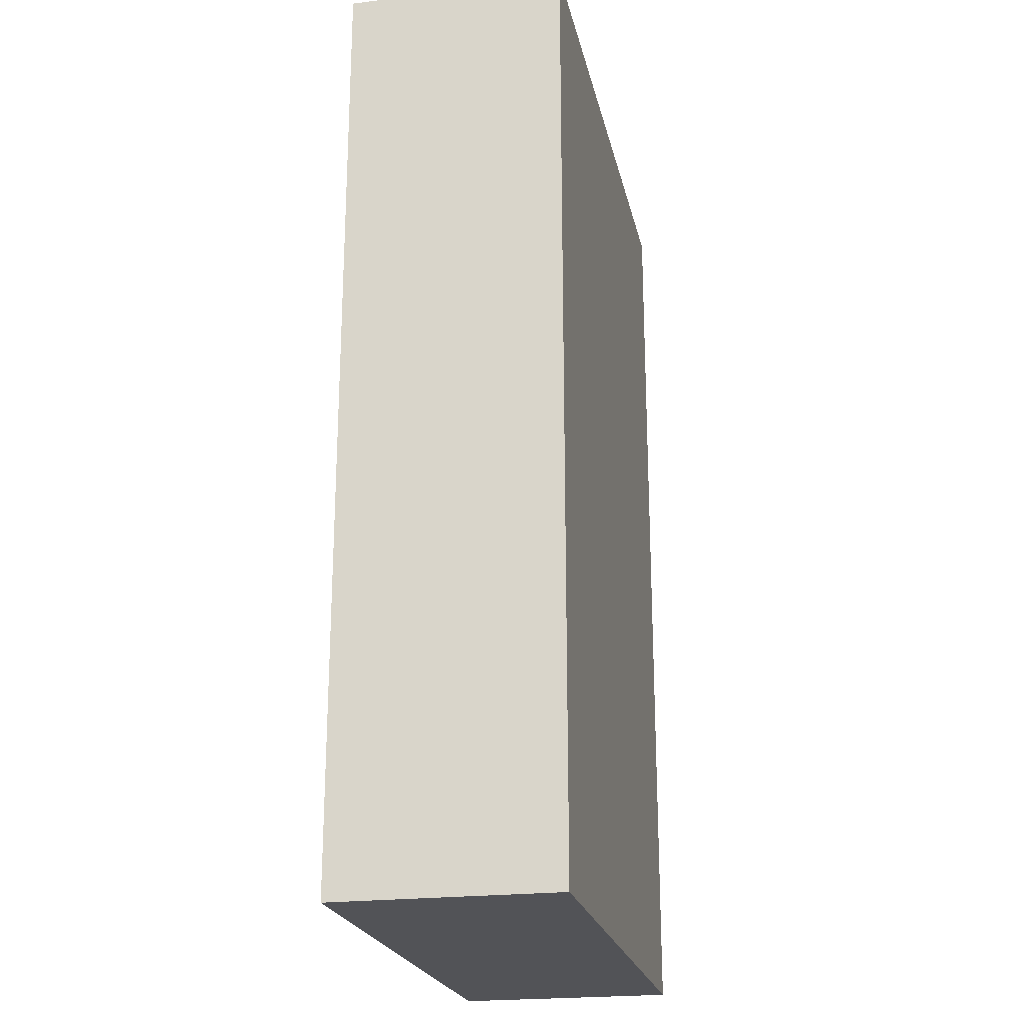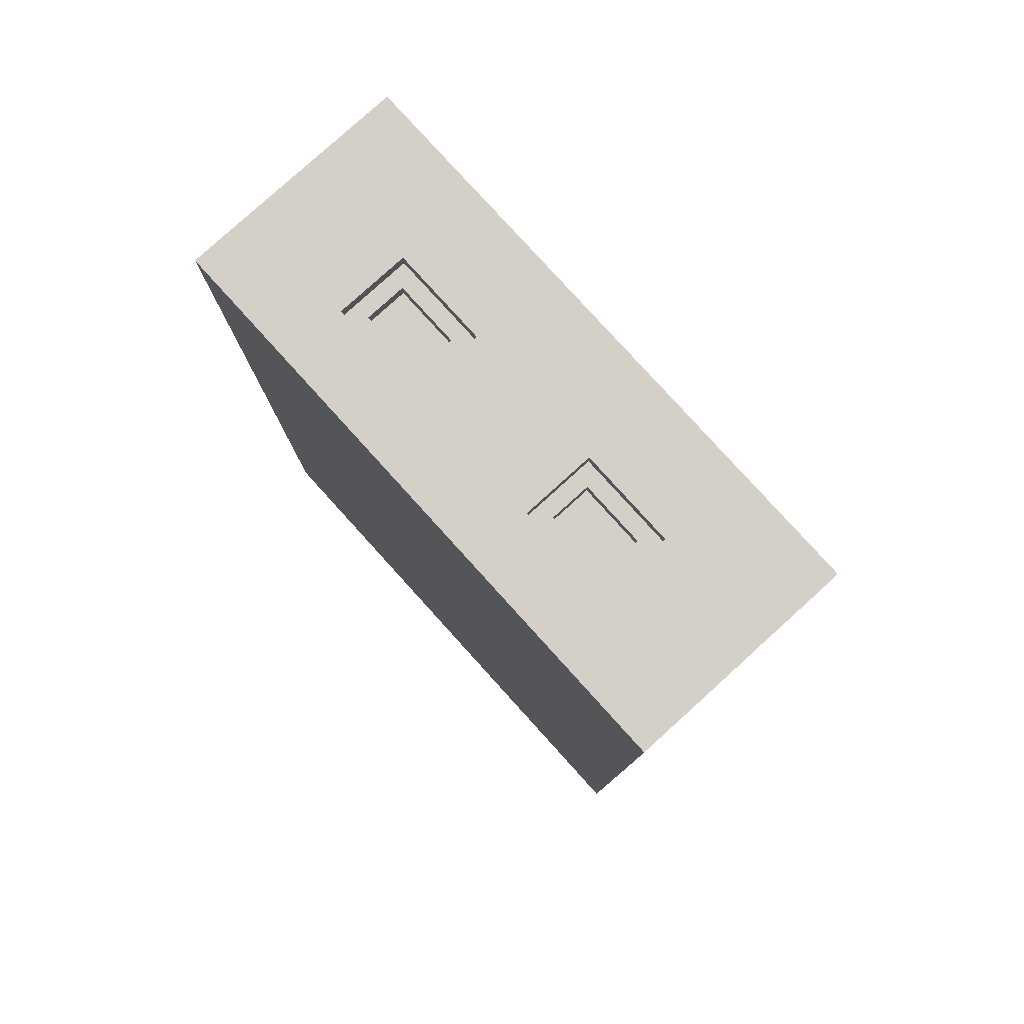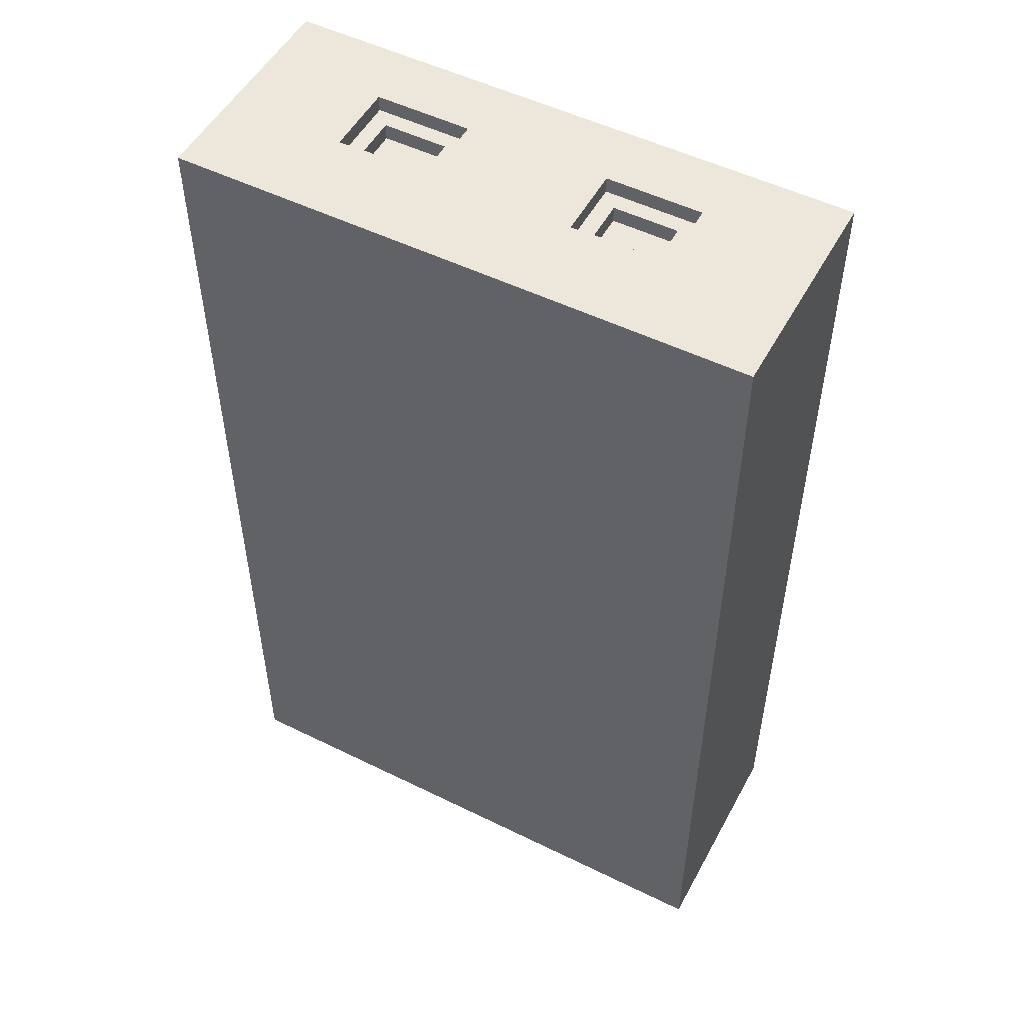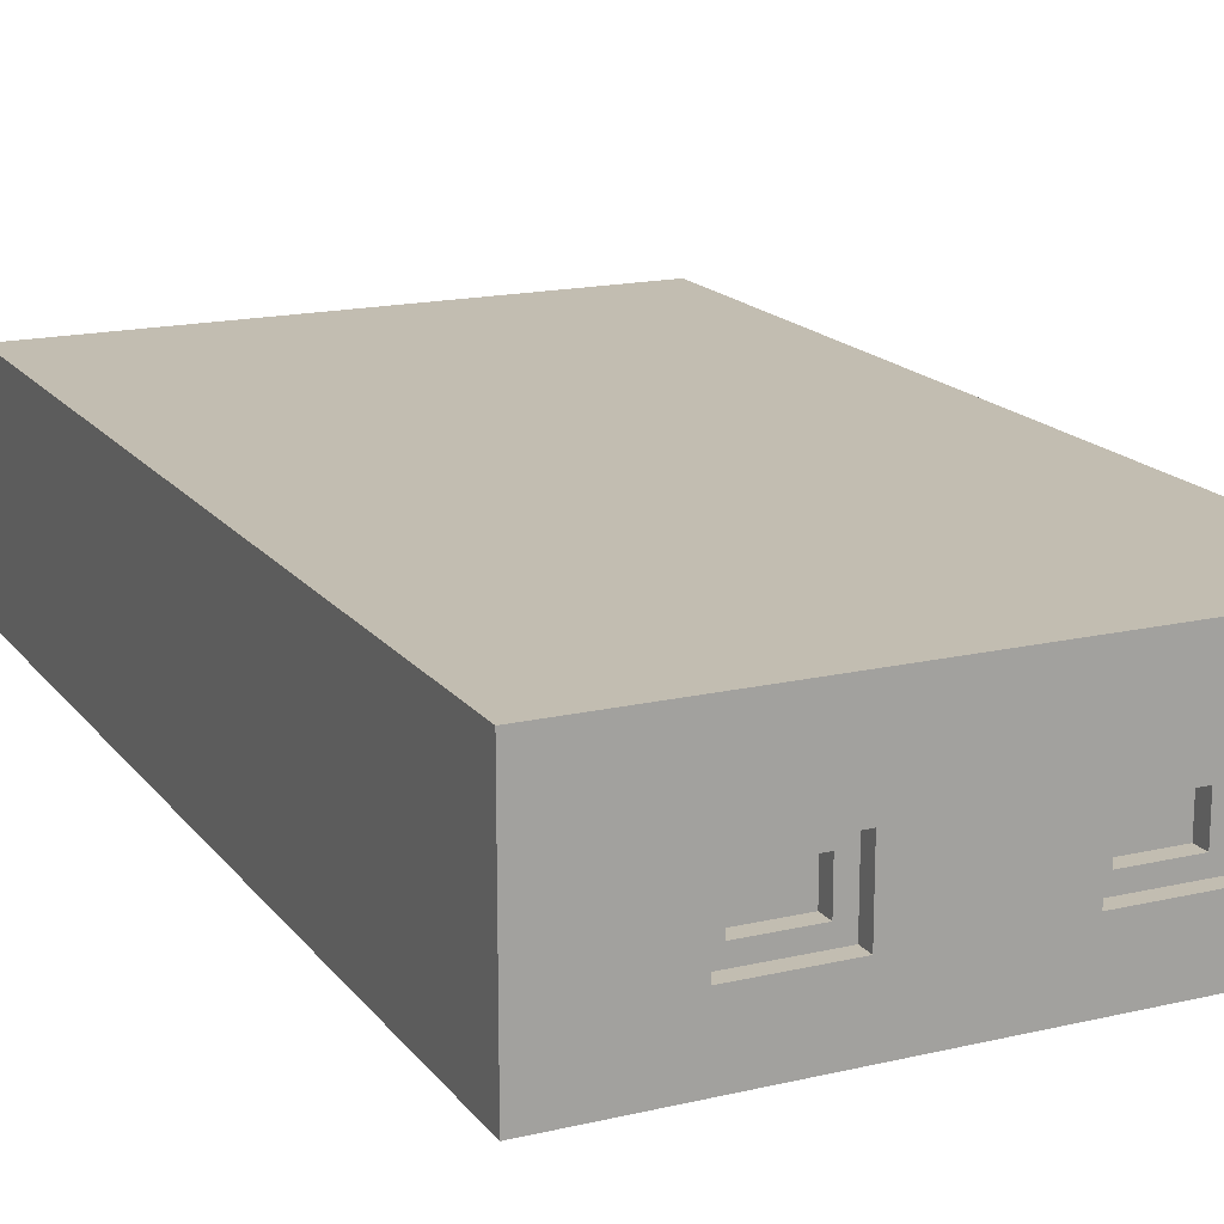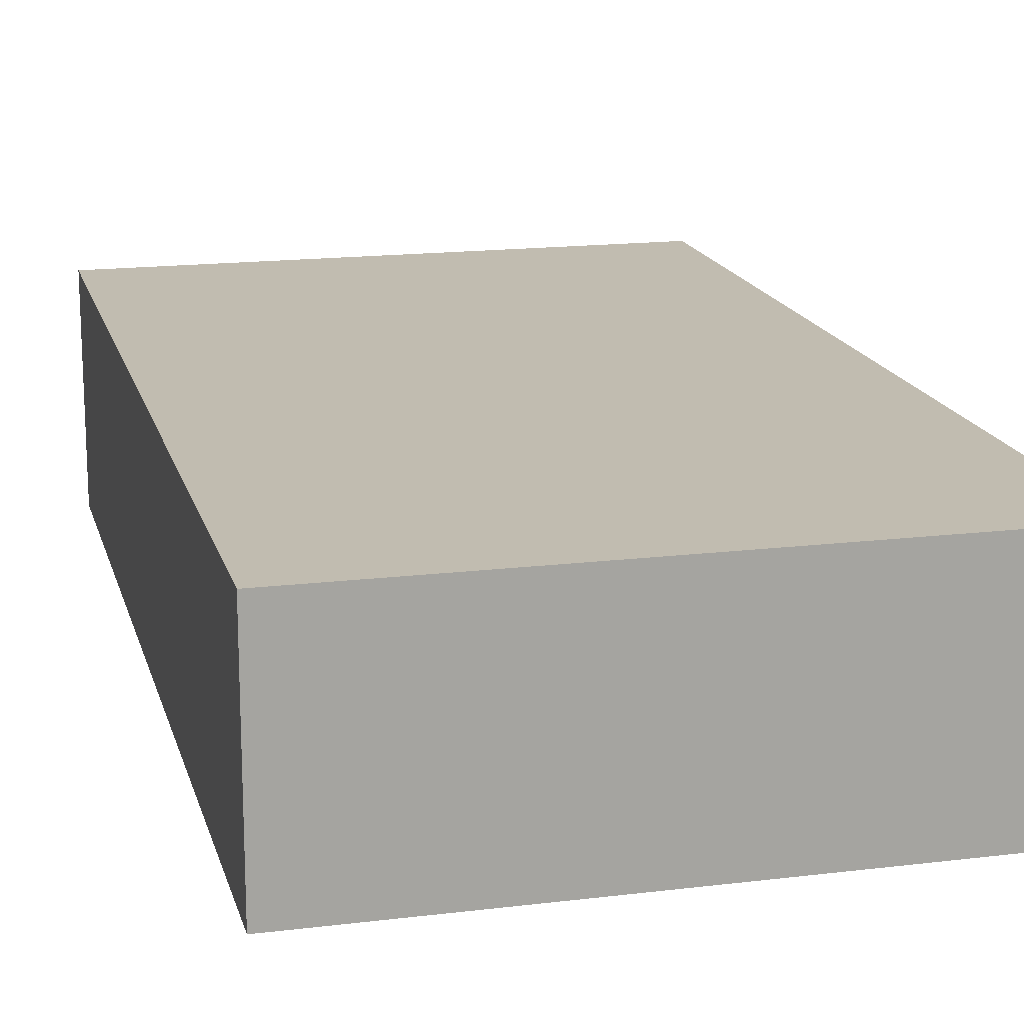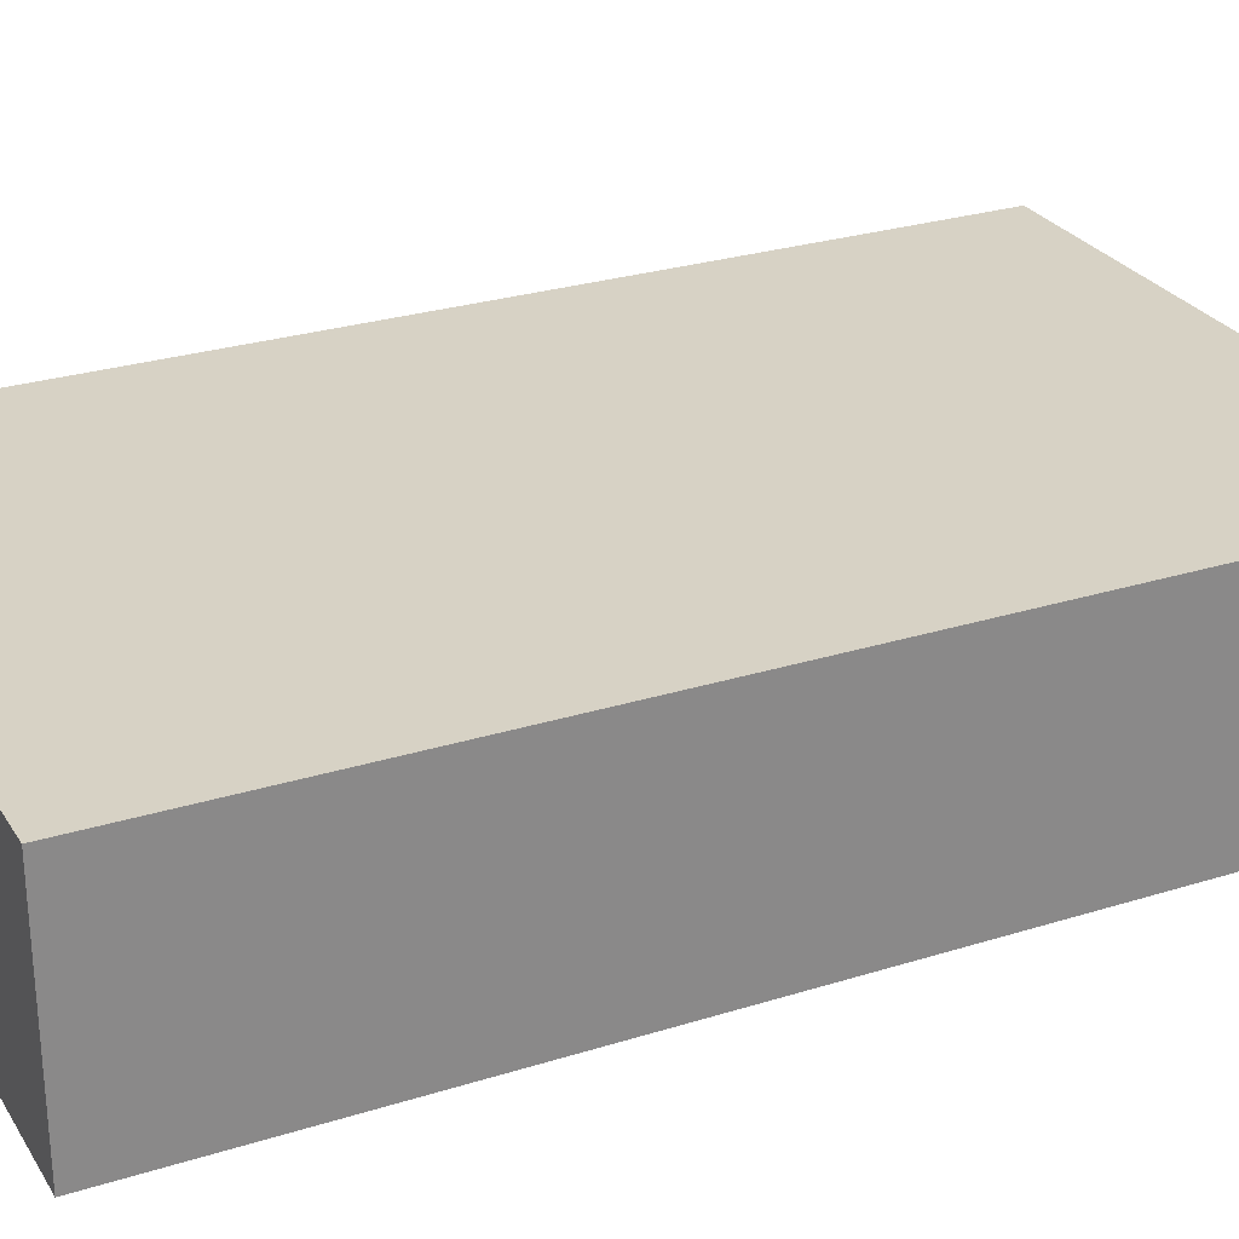
<metadata>
{"format":"obj","ext":"obj","renderer":"f3d","projection":"perspective","resolution":1024,"background":"white","views":[{"elev":-22.3,"azim":102.0,"up":"+Z"},{"elev":80.0,"azim":47.8,"up":"+Z"},{"elev":51.8,"azim":-152.0,"up":"+Z"},{"elev":17.0,"azim":-25.1,"up":"+Y"},{"elev":16.6,"azim":166.0,"up":"+Y"},{"elev":27.3,"azim":-115.8,"up":"+Y"}]}
</metadata>
<code>
v 3600 0 0
v 3600 1400 6000
v 3600 0 6000
v 3600 1400 0
v 0 1400 0
v 0 0 0
v 0 0 6000
v 0 1400 6000
v 2850 400 6000
v 2850 850 6000
v 2250 850 6000
v 1350 850 6000
v 750 850 6000
v 750 400 6000
v 2250 400 6000
v 1350 400 6000
v 1250 750 5800
v 850 500 5800
v 1250 500 5800
v 850 750 5800
v 1250 500 5900
v 850 500 5900
v 1250 750 5900
v 850 750 5900
v 1350 400 5900
v 750 400 5900
v 1350 850 5900
v 750 850 5900
v 2750 750 5800
v 2350 500 5800
v 2750 500 5800
v 2350 750 5800
v 2350 750 5900
v 2750 750 5900
v 2350 500 5900
v 2750 500 5900
v 2850 400 5900
v 2250 400 5900
v 2850 850 5900
v 2250 850 5900
g obj_35285869
f 1 2 3
f 2 1 4
f 5 1 6
f 1 5 4
f 5 7 8
f 7 5 6
f 1 7 6
f 7 1 3
f 2 5 8
f 5 2 4
f 3 9 7
f 9 3 2
f 9 2 10
f 10 2 11
f 11 2 12
f 12 2 13
f 7 14 8
f 14 7 9
f 14 9 15
f 14 15 16
f 8 14 13
f 8 13 2
f 11 16 15
f 16 11 12
f 17 18 19
f 18 17 20
f 21 18 22
f 18 21 19
f 17 21 23
f 21 17 19
f 17 24 20
f 24 17 23
f 18 24 22
f 24 18 20
f 25 21 26
f 21 25 27
f 21 27 23
f 23 27 24
f 26 22 28
f 22 26 21
f 28 22 24
f 28 24 27
f 26 13 14
f 13 26 28
f 16 26 14
f 26 16 25
f 27 16 12
f 16 27 25
f 27 13 28
f 13 27 12
f 29 30 31
f 30 29 32
f 29 33 32
f 33 29 34
f 30 33 35
f 33 30 32
f 36 30 35
f 30 36 31
f 29 36 34
f 36 29 31
f 37 36 38
f 36 37 39
f 36 39 34
f 34 39 33
f 38 35 40
f 35 38 36
f 40 35 33
f 40 33 39
f 9 38 15
f 38 9 37
f 39 9 10
f 9 39 37
f 39 11 40
f 11 39 10
f 38 11 15
f 11 38 40

</code>
